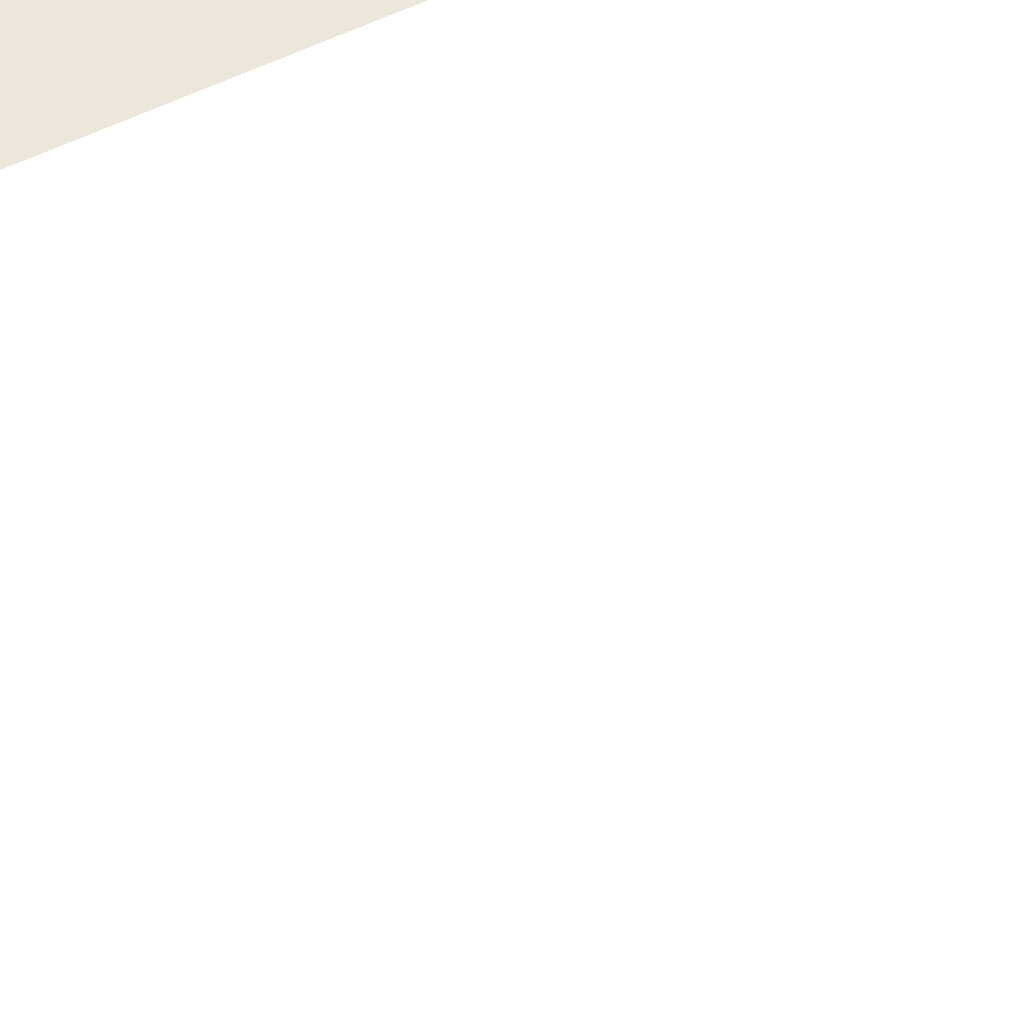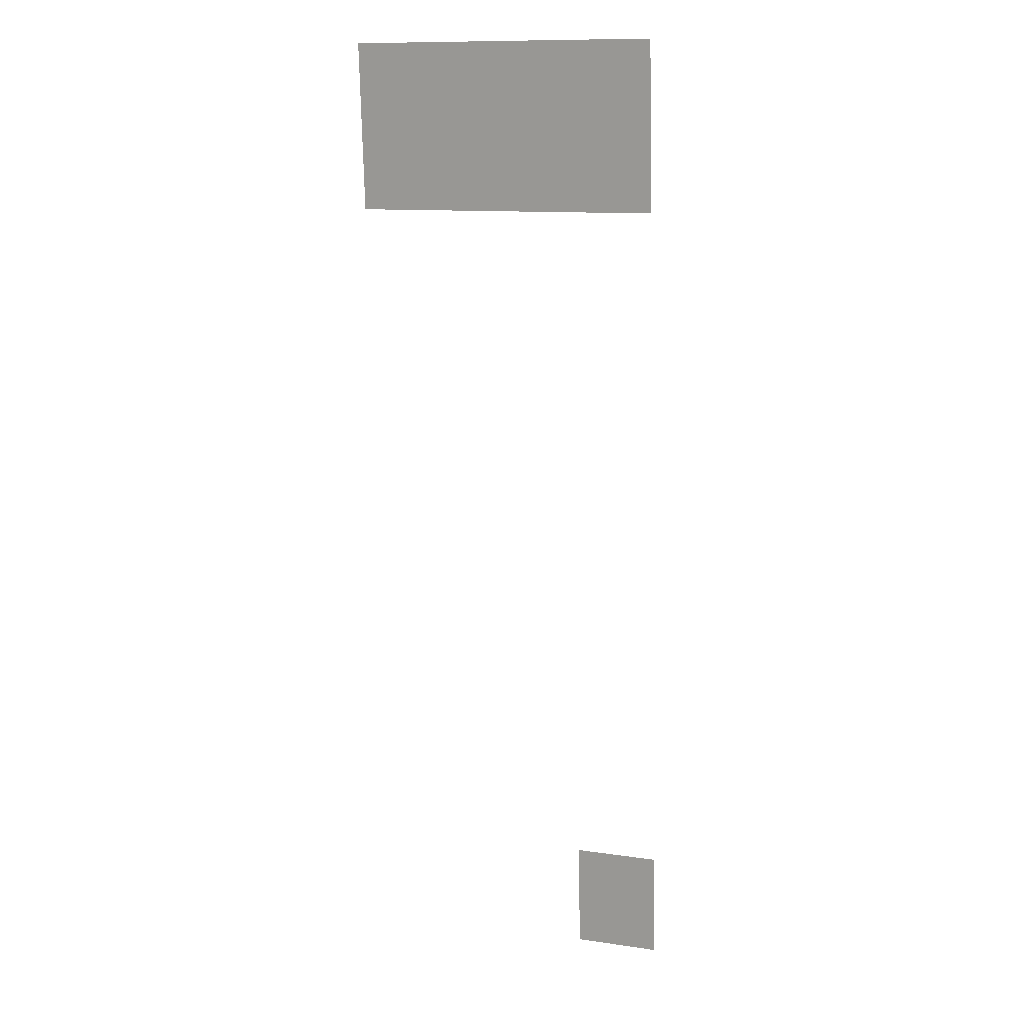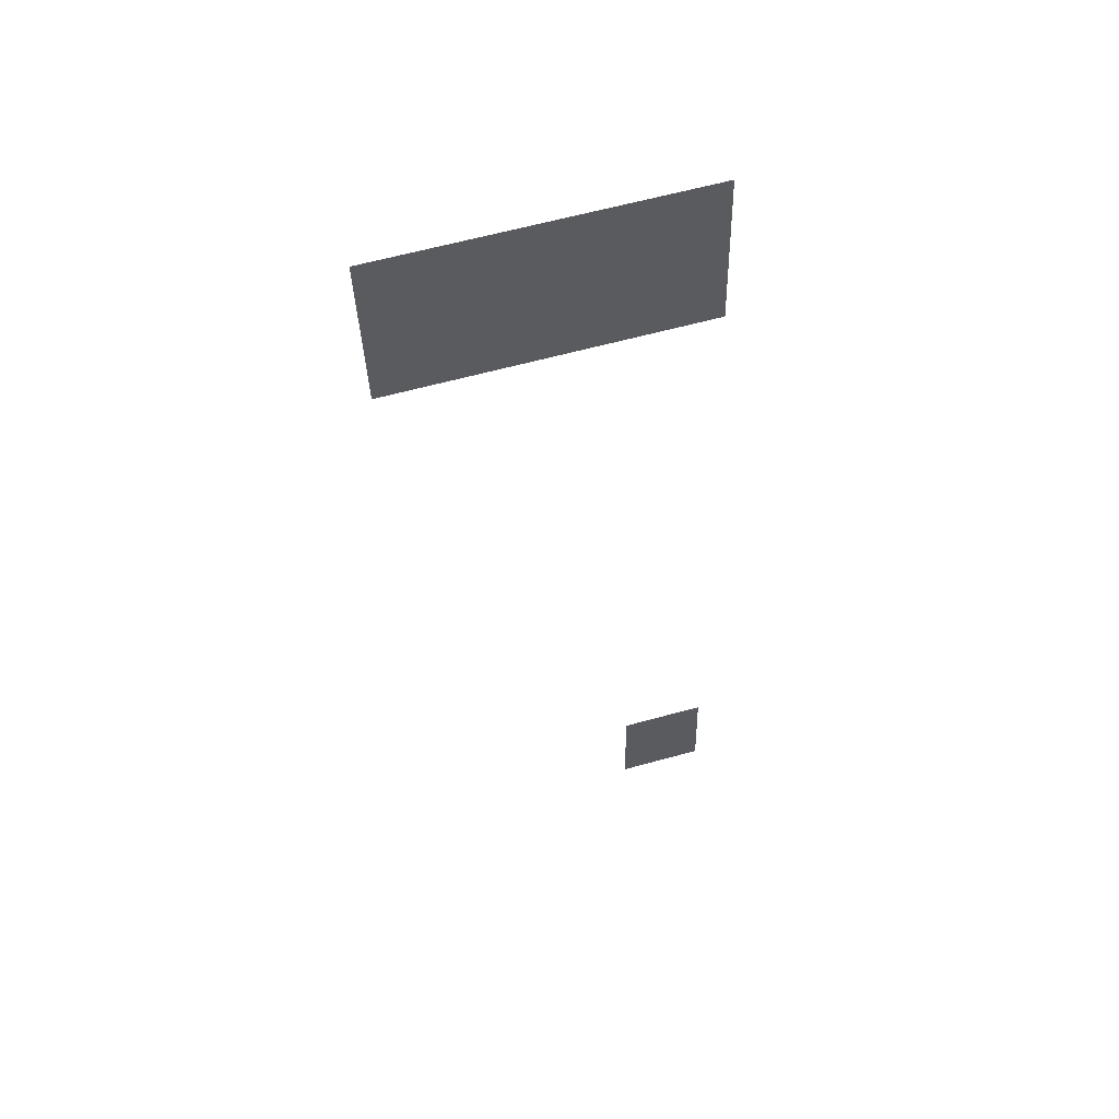
<metadata>
{"format":"obj","ext":"obj","renderer":"f3d","projection":"perspective","resolution":1024,"background":"white","views":[{"elev":51.3,"azim":151.9,"up":"+Y"},{"elev":15.8,"azim":-160.6,"up":"+Z"},{"elev":57.2,"azim":164.5,"up":"+Z"}]}
</metadata>
<code>
o modern_soffits_soffits_base_default_porch_ceiling
v 4.008 10.36 -213
v 9.11 10.36 -213.1
v 9.273 10.36 -206.7
v 4.17 10.36 -206.5
v 23.55 10.36 -165.4
v 23.8 10.36 -155.4
v 5.466 10.36 -155
v 5.215 10.36 -165
f 1 2 3 4
f 5 6 7 8

</code>
